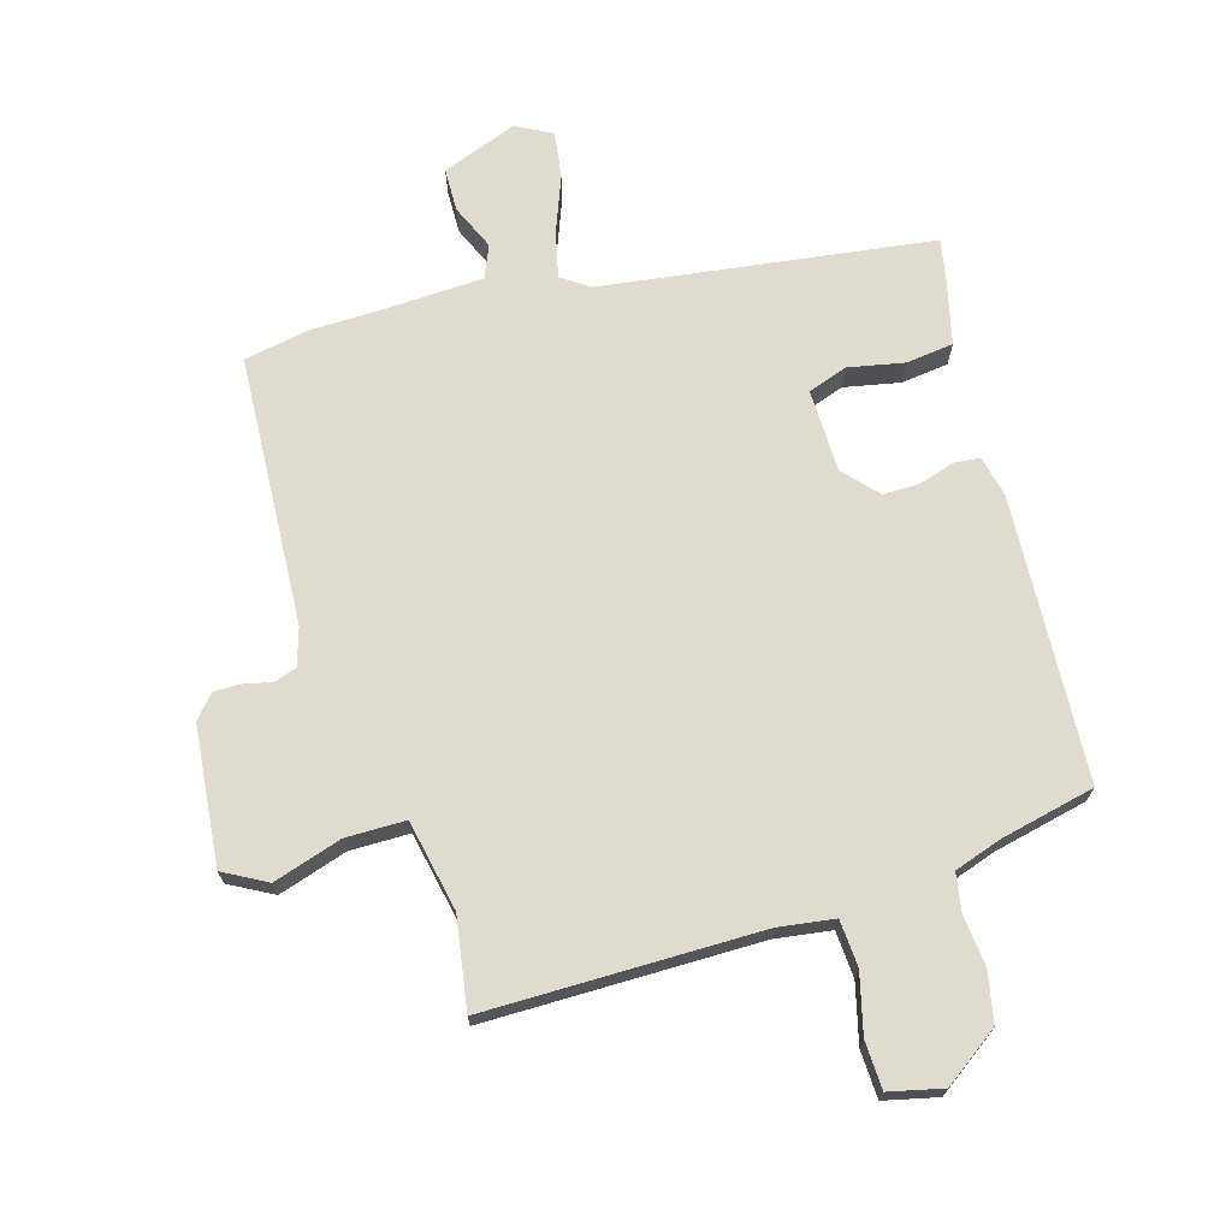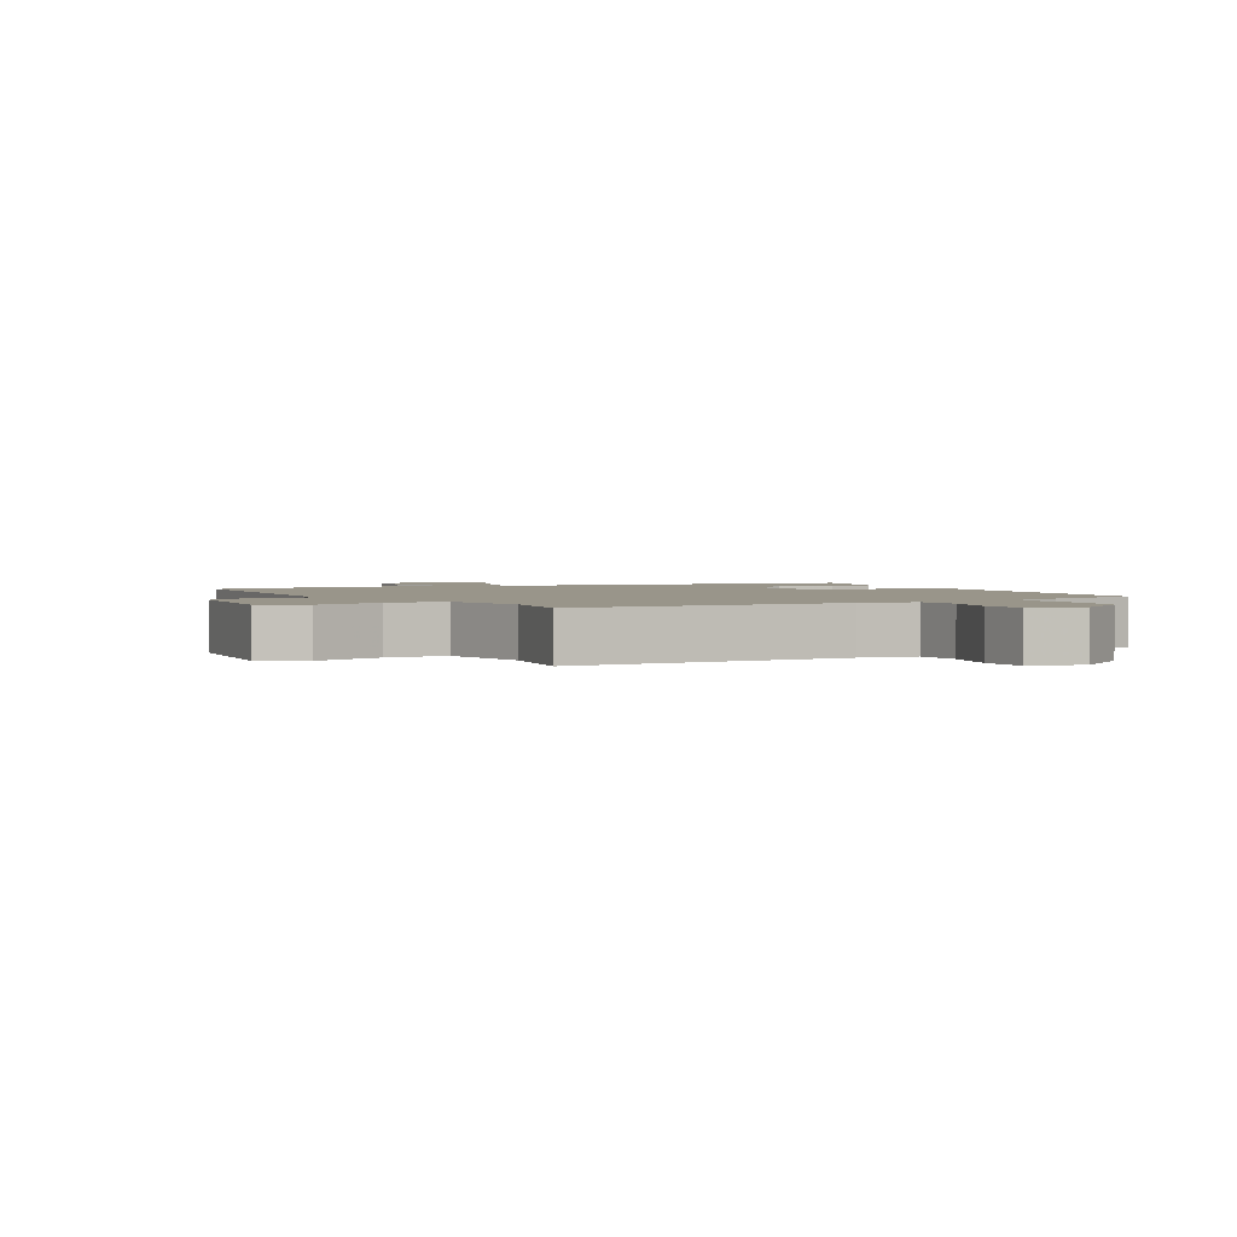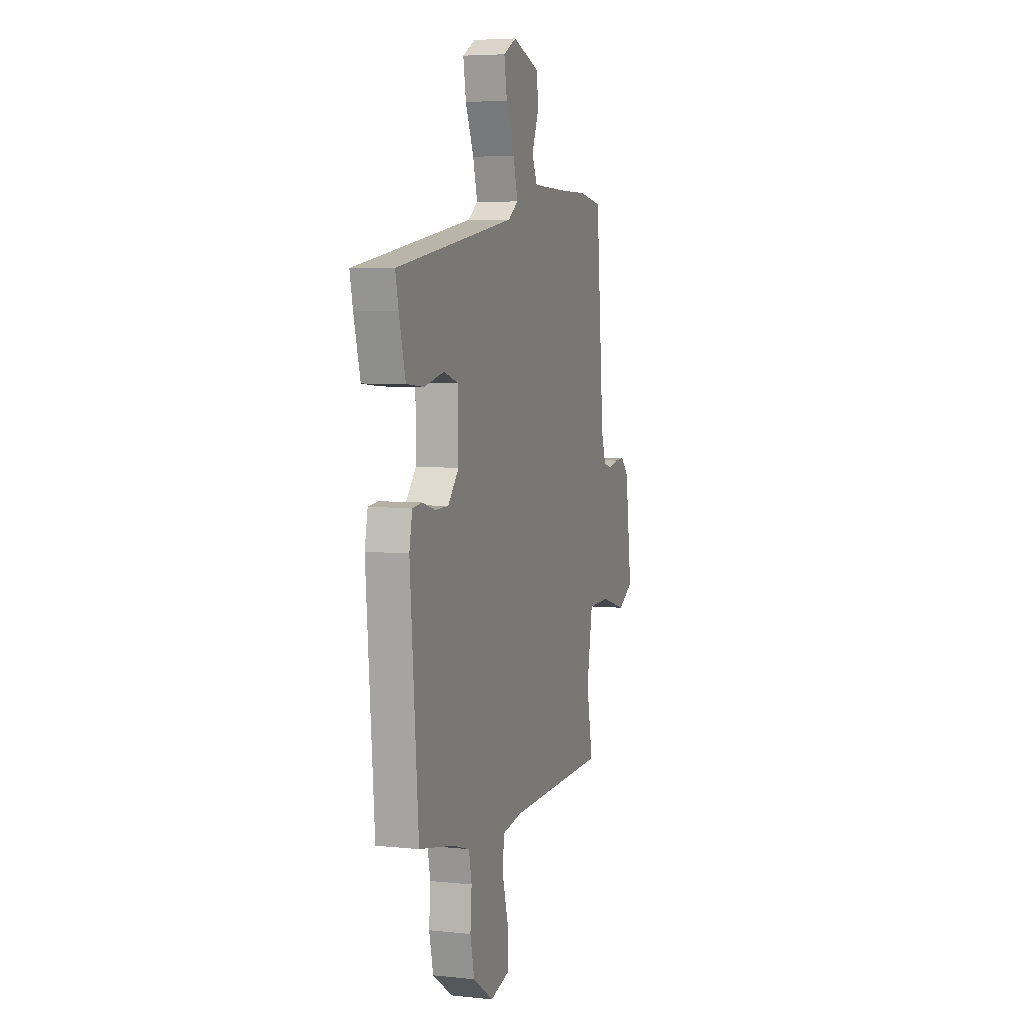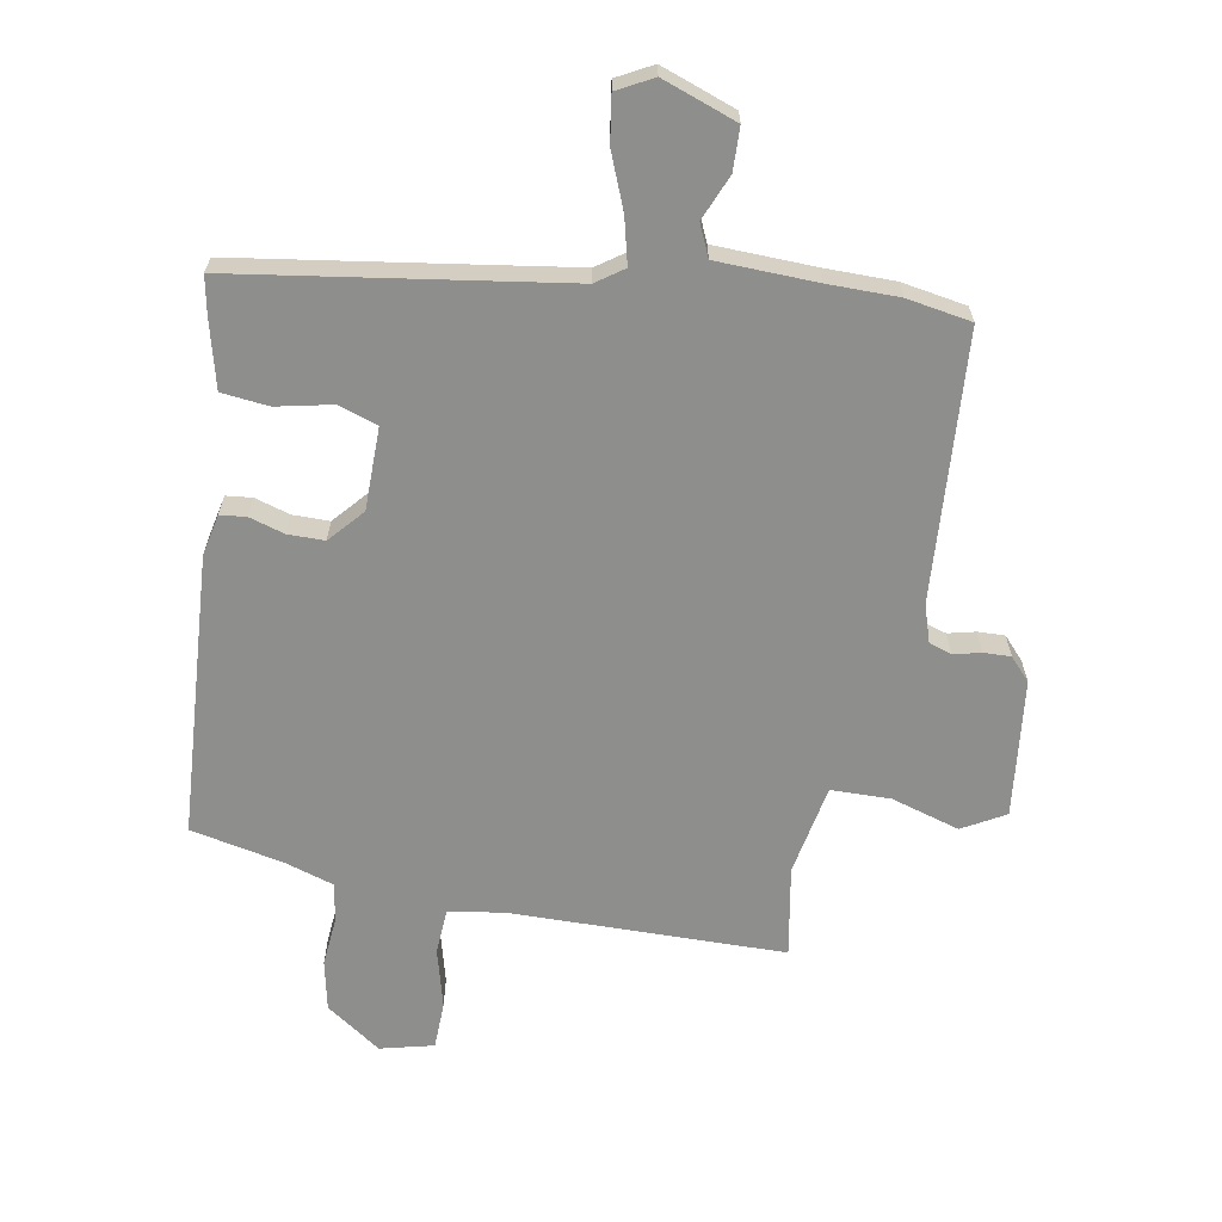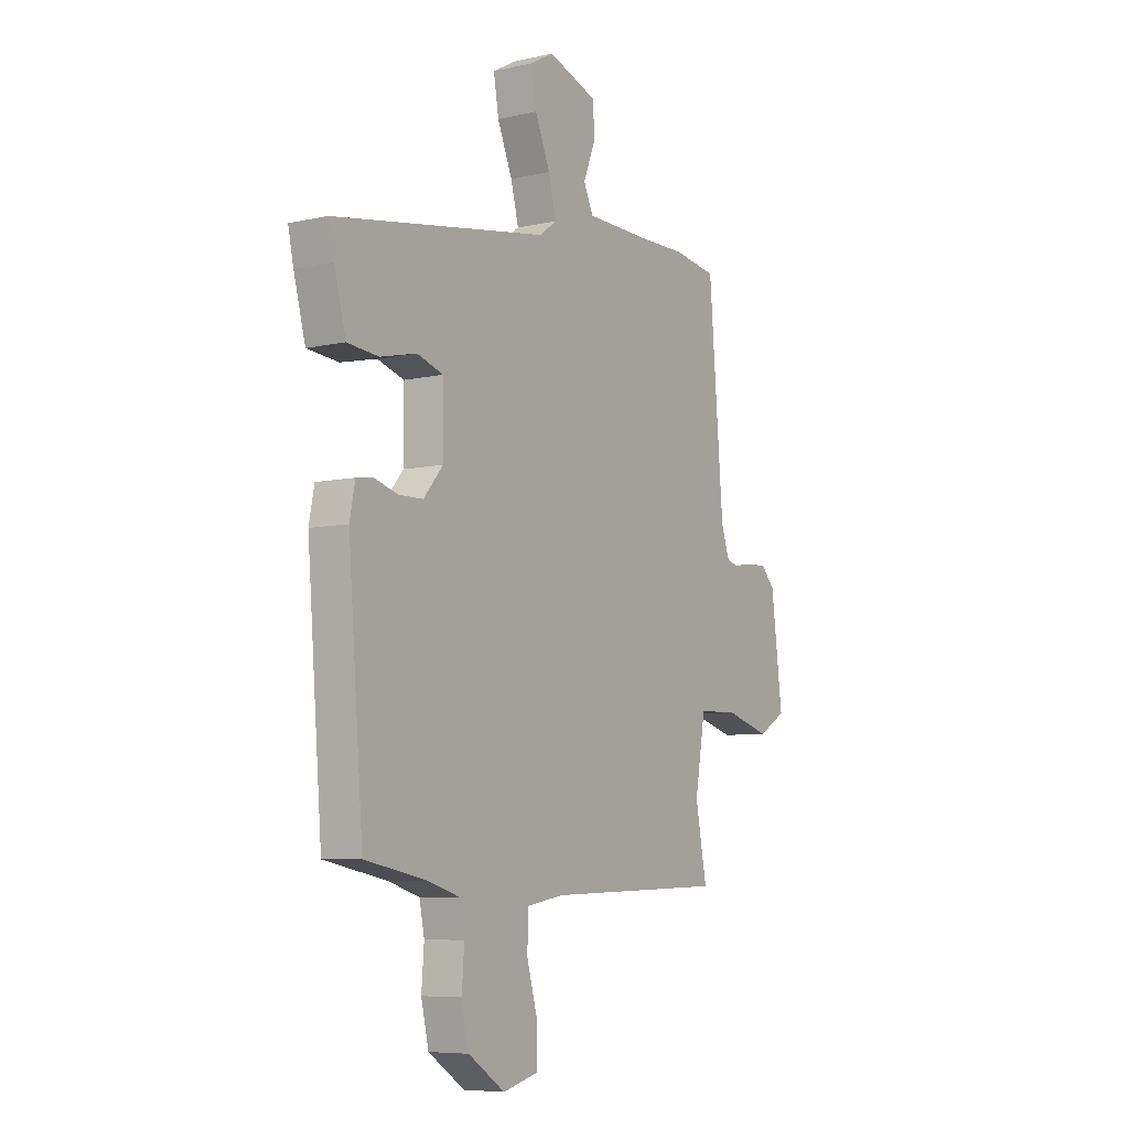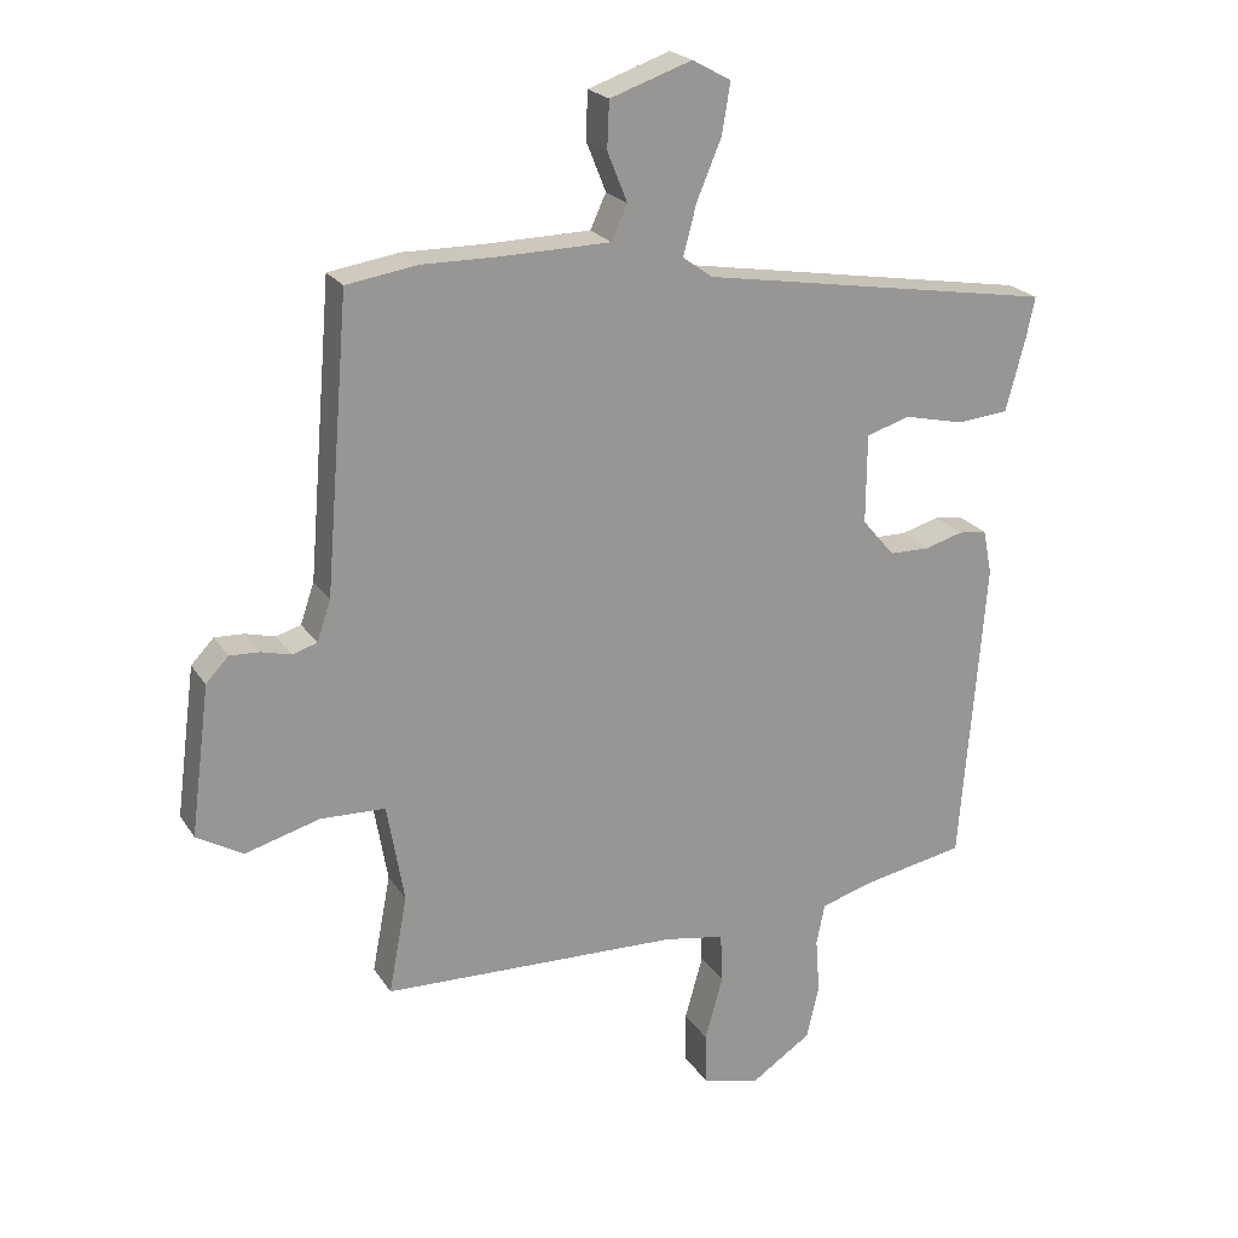
<metadata>
{"format":"obj","ext":"obj","renderer":"f3d","projection":"perspective","resolution":1024,"background":"white","views":[{"elev":70.4,"azim":162.1,"up":"+Y"},{"elev":2.1,"azim":150.5,"up":"+Y"},{"elev":5.3,"azim":-71.8,"up":"+Z"},{"elev":-64.9,"azim":-11.0,"up":"+Y"},{"elev":-7.0,"azim":-57.0,"up":"+Z"},{"elev":21.8,"azim":155.9,"up":"+Z"}]}
</metadata>
<code>
v 0.485 0.07 -0.531
v 0.053 0.07 -0.543
v -0.035 0.07 -0.558
v -0.038 0.07 -0.631
v -0.012 0.07 -0.724
v -0.013 0.07 -0.799
v -0.097 0.07 -0.821
v -0.185 0.07 -0.762
v -0.203 0.07 -0.683
v -0.197 0.07 -0.604
v -0.209 0.07 -0.544
v -0.285 0.07 -0.521
v -0.434 0.07 -0.492
v -0.47 0.07 -0.045
v -0.457 0.07 0.02
v -0.416 0.07 0.025
v -0.36 0.07 0.009
v -0.302 0.07 0.01
v -0.255 0.07 0.065
v -0.256 0.07 0.195
v -0.319 0.07 0.215
v -0.406 0.07 0.195
v -0.481 0.07 0.202
v -0.509 0.07 0.307
v -0.522 0.07 0.368
v -0.006 0.07 0.453
v 0.037 0.07 0.484
v 0.018 0.07 0.557
v -0.018 0.07 0.643
v -0.03 0.07 0.716
v 0.026 0.07 0.747
v 0.145 0.07 0.706
v 0.148 0.07 0.638
v 0.119 0.07 0.566
v 0.142 0.07 0.516
v 0.3 0.07 0.513
v 0.412 0.07 0.514
v 0.515 0.07 0.498
v 0.55 0.07 0.075
v 0.57 0.07 0.016
v 0.606 0.07 0.005
v 0.649 0.07 0.016
v 0.692 0.07 0.018
v 0.725 0.07 -0.017
v 0.753 0.07 -0.234
v 0.686 0.07 -0.273
v 0.577 0.07 -0.242
v 0.483 0.07 -0.245
v 0.458 0.07 -0.389
v 0.485 0 -0.531
v 0.053 0 -0.543
v -0.035 0 -0.558
v -0.038 0 -0.631
v -0.012 0 -0.724
v -0.013 0 -0.799
v -0.097 0 -0.821
v -0.185 0 -0.762
v -0.203 0 -0.683
v -0.197 0 -0.604
v -0.209 0 -0.544
v -0.285 0 -0.521
v -0.434 0 -0.492
v -0.47 0 -0.045
v -0.457 0 0.02
v -0.416 0 0.025
v -0.36 0 0.009
v -0.302 0 0.01
v -0.255 0 0.065
v -0.256 0 0.195
v -0.319 0 0.215
v -0.406 0 0.195
v -0.481 0 0.202
v -0.509 0 0.307
v -0.522 0 0.368
v -0.006 0 0.453
v 0.037 0 0.484
v 0.018 0 0.557
v -0.018 0 0.643
v -0.03 0 0.716
v 0.026 0 0.747
v 0.145 0 0.706
v 0.148 0 0.638
v 0.119 0 0.566
v 0.142 0 0.516
v 0.3 0 0.513
v 0.412 0 0.514
v 0.515 0 0.498
v 0.55 0 0.075
v 0.57 0 0.016
v 0.606 0 0.005
v 0.649 0 0.016
v 0.692 0 0.018
v 0.725 0 -0.017
v 0.753 0 -0.234
v 0.686 0 -0.273
v 0.577 0 -0.242
v 0.483 0 -0.245
v 0.458 0 -0.389
f 45 46 47
f 44 45 47
f 43 44 47
f 42 43 47
f 41 42 47
f 40 41 47 48
f 39 40 48
f 38 39 48
f 37 38 48
f 36 37 48
f 35 36 48 49
f 32 33 34
f 31 32 34
f 30 31 34
f 29 30 34
f 28 29 34
f 35 49 1
f 34 35 1
f 28 34 1
f 27 28 1
f 24 25 26
f 23 24 26
f 22 23 26
f 21 22 26
f 20 21 26 27
f 15 16 17
f 14 15 17
f 13 14 17
f 12 13 17
f 11 12 17 18
f 10 11 18 19
f 8 9 10
f 7 8 10
f 6 7 10
f 5 6 10
f 4 5 10
f 10 19 20
f 4 10 20
f 3 4 20
f 27 1 2
f 2 3 20 27
f 96 95 94
f 96 94 93
f 96 93 92
f 96 92 91
f 96 91 90
f 97 96 90 89
f 97 89 88
f 97 88 87
f 97 87 86
f 97 86 85
f 98 97 85 84
f 83 82 81
f 83 81 80
f 83 80 79
f 83 79 78
f 83 78 77
f 50 98 84
f 50 84 83
f 50 83 77
f 50 77 76
f 75 74 73
f 75 73 72
f 75 72 71
f 75 71 70
f 76 75 70 69
f 66 65 64
f 66 64 63
f 66 63 62
f 66 62 61
f 67 66 61 60
f 68 67 60 59
f 59 58 57
f 59 57 56
f 59 56 55
f 59 55 54
f 59 54 53
f 69 68 59
f 69 59 53
f 69 53 52
f 51 50 76
f 76 69 52 51
f 1 50 51 2
f 2 51 52 3
f 3 52 53 4
f 4 53 54 5
f 5 54 55 6
f 6 55 56 7
f 7 56 57 8
f 8 57 58 9
f 9 58 59 10
f 10 59 60 11
f 11 60 61 12
f 12 61 62 13
f 13 62 63 14
f 14 63 64 15
f 15 64 65 16
f 16 65 66 17
f 17 66 67 18
f 18 67 68 19
f 19 68 69 20
f 20 69 70 21
f 21 70 71 22
f 22 71 72 23
f 23 72 73 24
f 24 73 74 25
f 25 74 75 26
f 26 75 76 27
f 27 76 77 28
f 28 77 78 29
f 29 78 79 30
f 30 79 80 31
f 31 80 81 32
f 32 81 82 33
f 33 82 83 34
f 34 83 84 35
f 35 84 85 36
f 36 85 86 37
f 37 86 87 38
f 38 87 88 39
f 39 88 89 40
f 40 89 90 41
f 41 90 91 42
f 42 91 92 43
f 43 92 93 44
f 44 93 94 45
f 45 94 95 46
f 46 95 96 47
f 47 96 97 48
f 48 97 98 49
f 49 98 50 1

</code>
